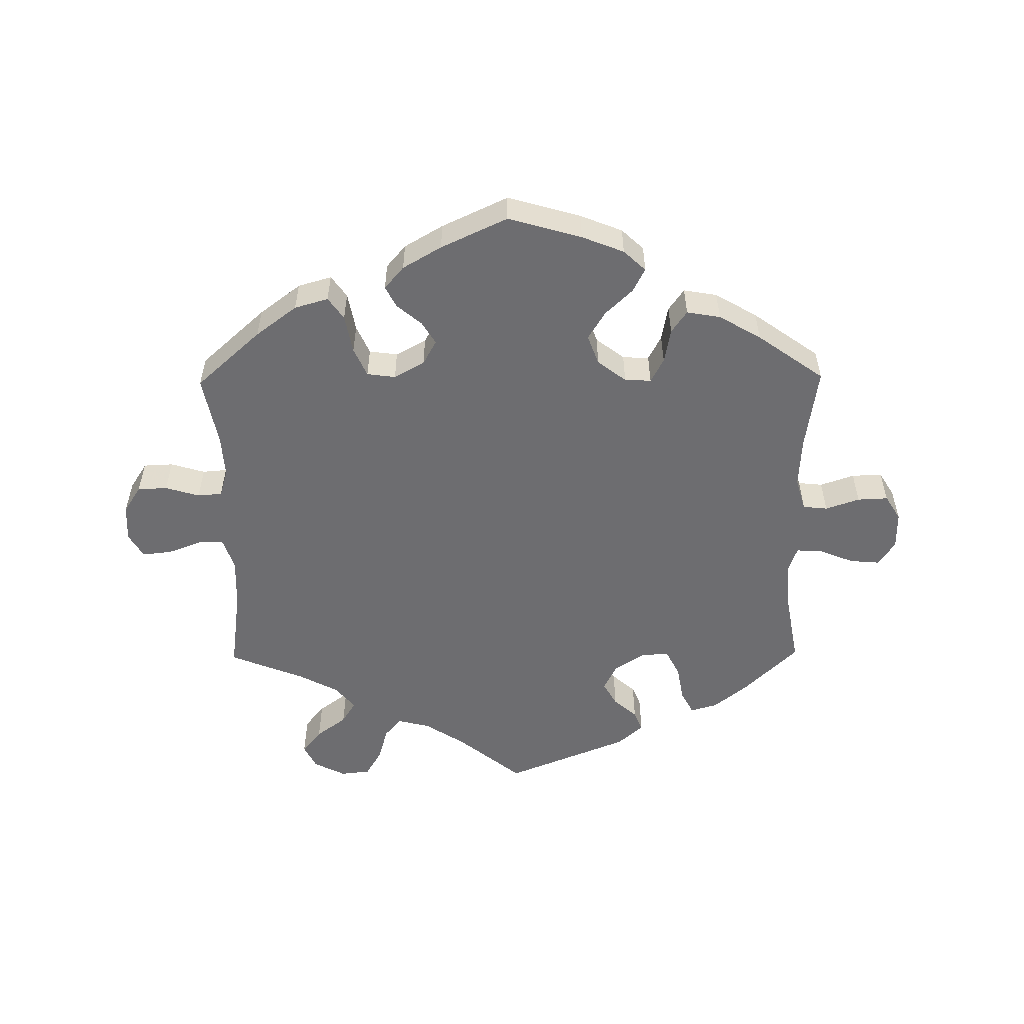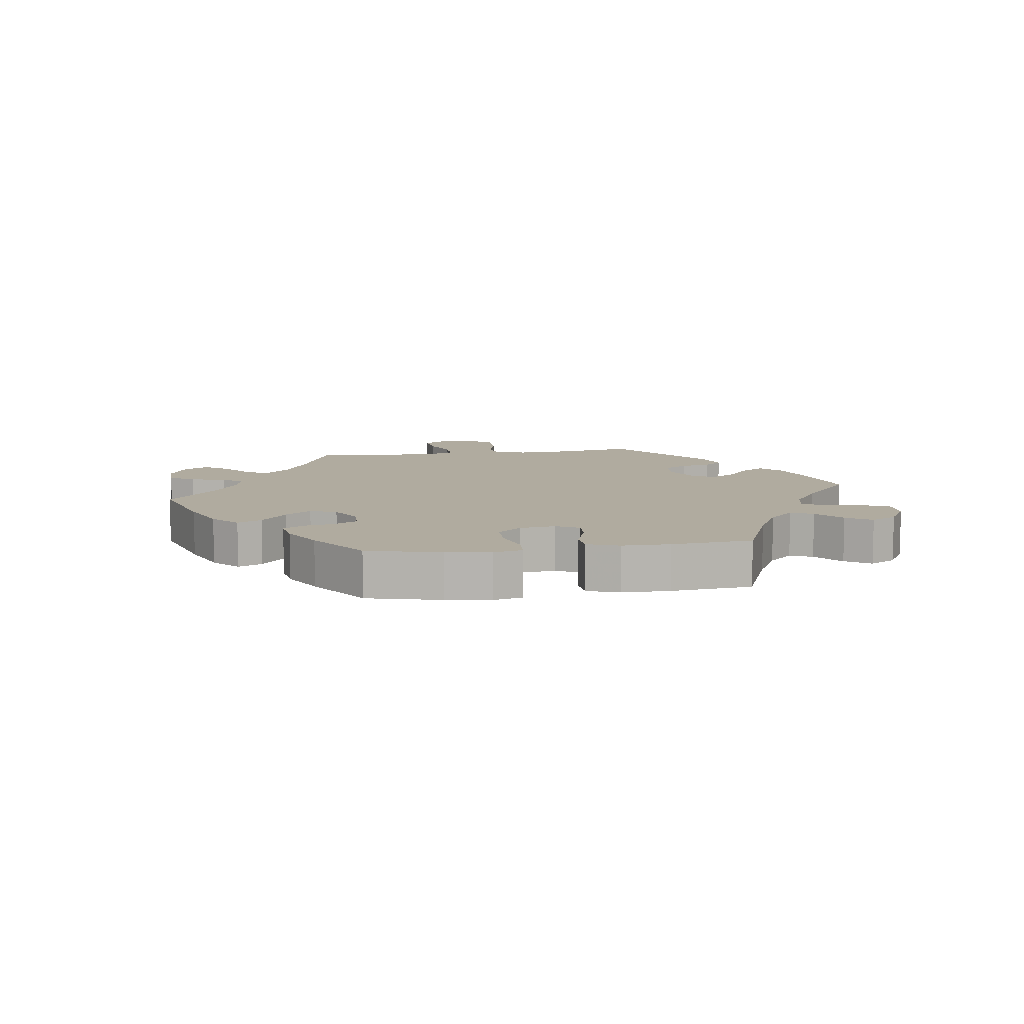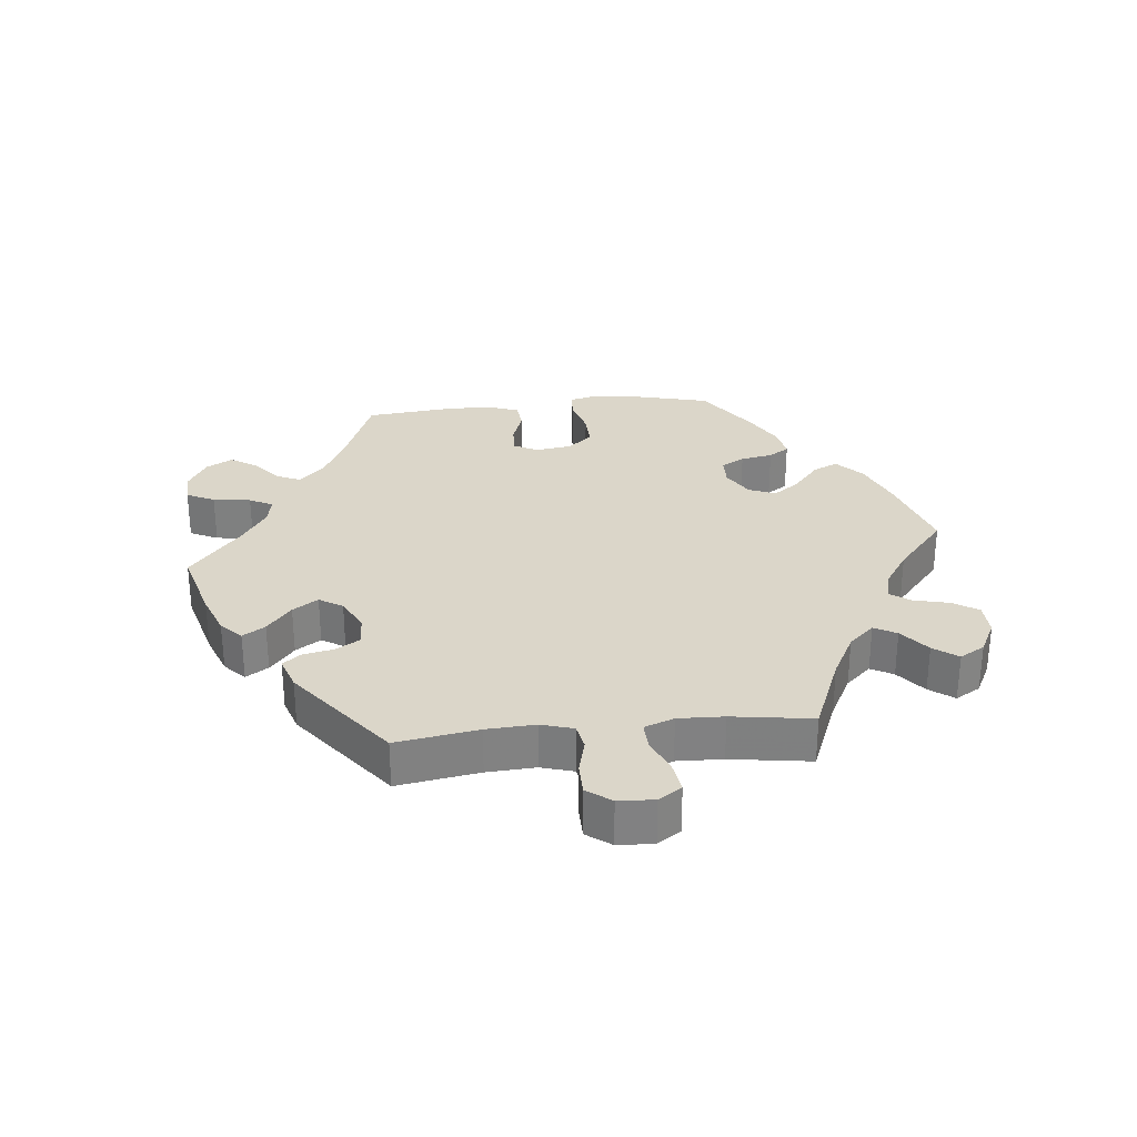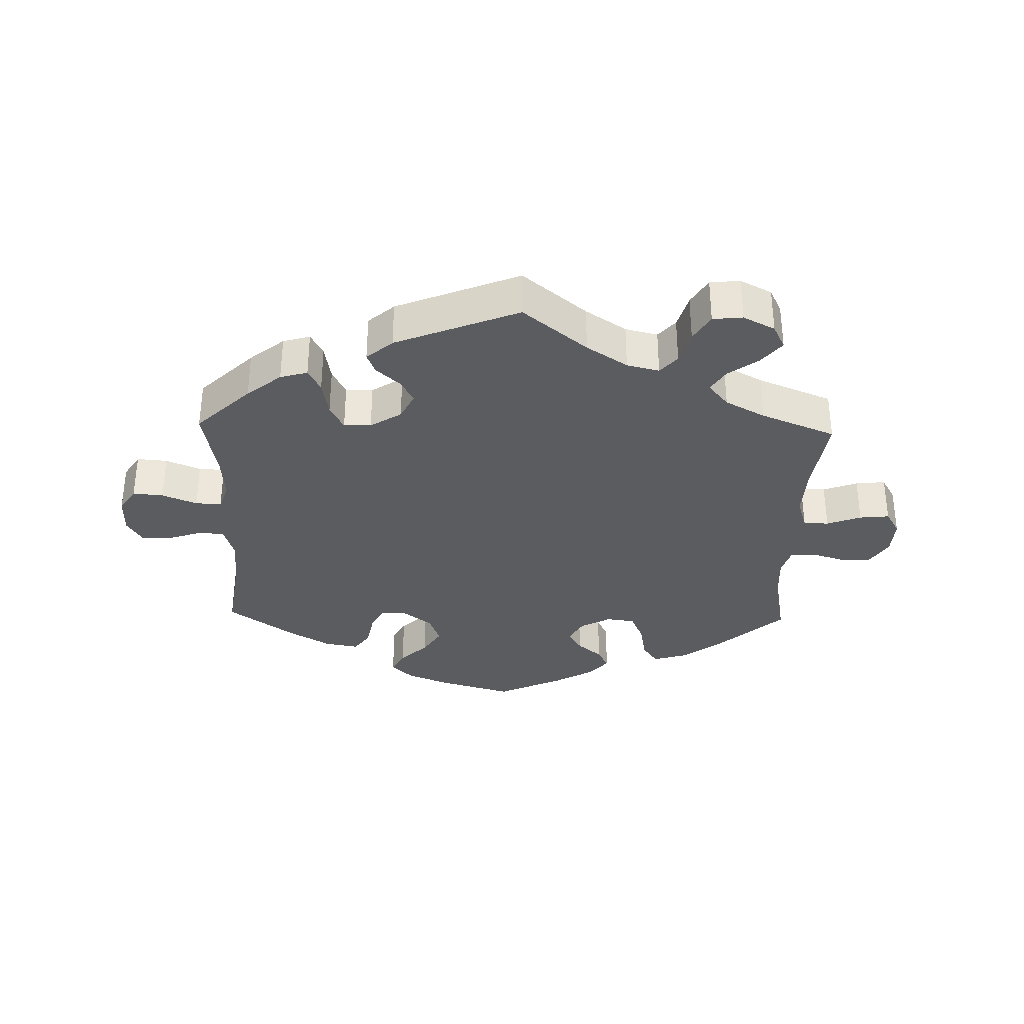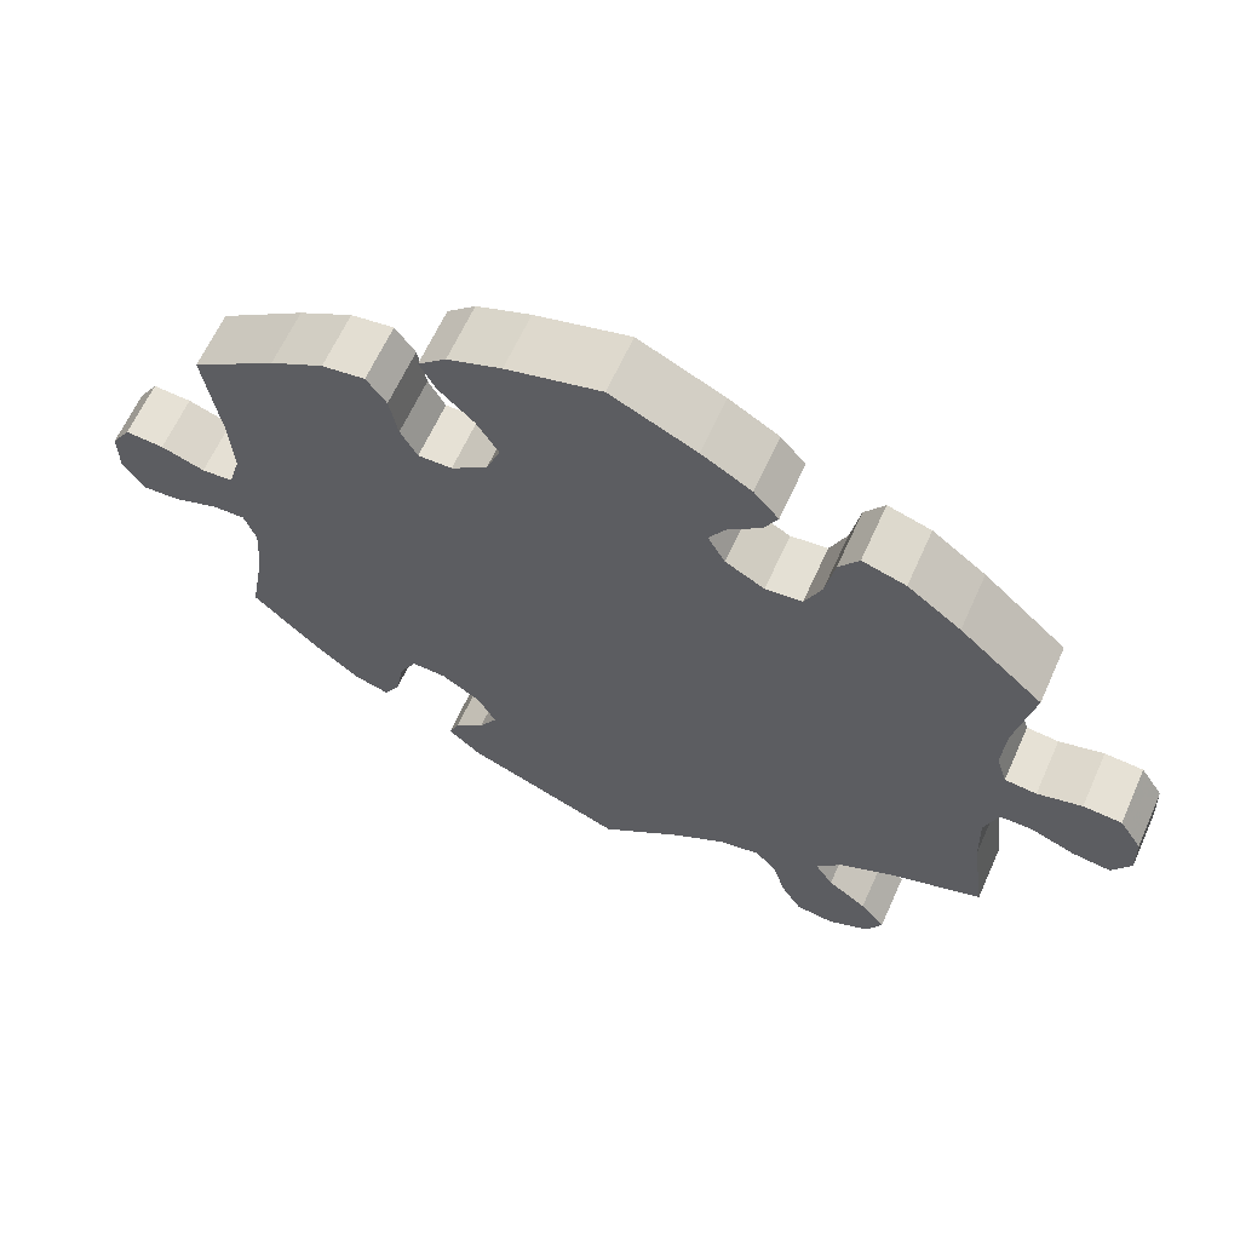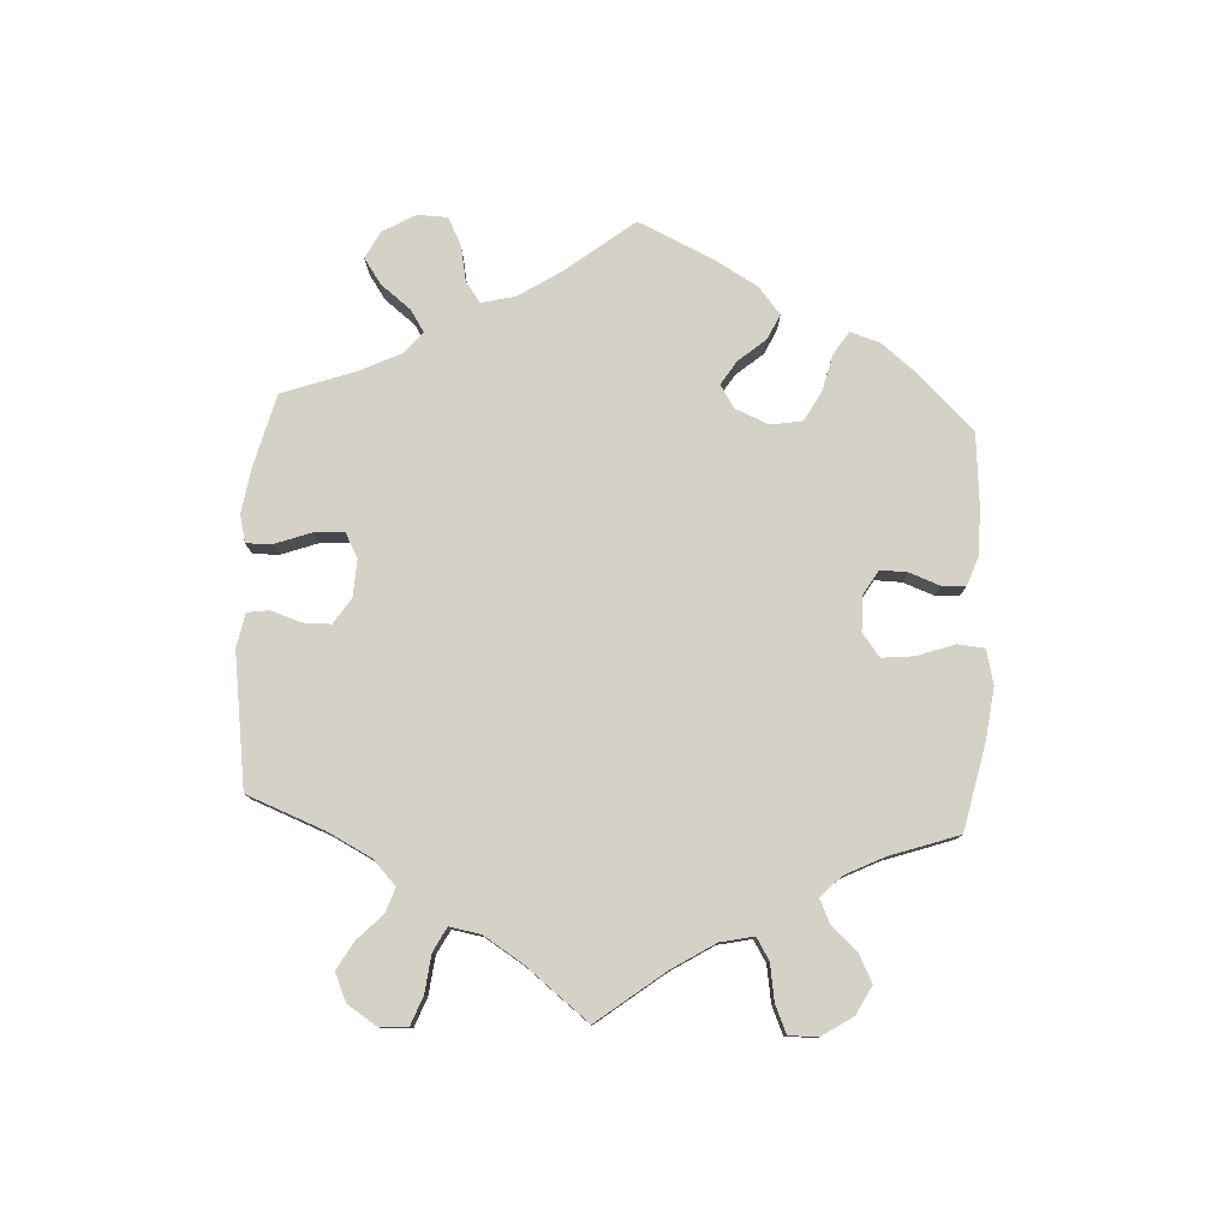
<metadata>
{"format":"obj","ext":"obj","renderer":"f3d","projection":"perspective","resolution":1024,"background":"white","views":[{"elev":-54.1,"azim":0.7,"up":"+Y"},{"elev":9.7,"azim":21.9,"up":"+Y"},{"elev":29.8,"azim":-155.8,"up":"+Y"},{"elev":-33.7,"azim":178.4,"up":"+Y"},{"elev":63.9,"azim":-155.7,"up":"+Z"},{"elev":79.0,"azim":-116.8,"up":"+Y"}]}
</metadata>
<code>
v 0.417 0.07 -0.37
v 0.364 0.07 -0.413
v 0.322 0.07 -0.425
v 0.303 0.07 -0.389
v 0.293 0.07 -0.332
v 0.272 0.07 -0.291
v 0.23 0.07 -0.292
v 0.182 0.07 -0.323
v 0.161 0.07 -0.365
v 0.182 0.07 -0.402
v 0.218 0.07 -0.434
v 0.231 0.07 -0.466
v 0.191 0.07 -0.501
v 0 0.07 -0.578
v -0.099 0.07 -0.498
v -0.162 0.07 -0.457
v -0.212 0.07 -0.445
v -0.238 0.07 -0.475
v -0.253 0.07 -0.528
v -0.278 0.07 -0.57
v -0.324 0.07 -0.575
v -0.373 0.07 -0.55
v -0.392 0.07 -0.512
v -0.362 0.07 -0.475
v -0.315 0.07 -0.44
v -0.293 0.07 -0.405
v -0.324 0.07 -0.368
v -0.386 0.07 -0.335
v -0.501 0.07 -0.289
v -0.483 0.07 -0.16
v -0.48 0.07 -0.083
v -0.496 0.07 -0.033
v -0.535 0.07 -0.032
v -0.588 0.07 -0.052
v -0.634 0.07 -0.057
v -0.656 0.07 -0.019
v -0.653 0.07 0.038
v -0.626 0.07 0.08
v -0.58 0.07 0.082
v -0.527 0.07 0.066
v -0.489 0.07 0.069
v -0.476 0.07 0.111
v -0.48 0.07 0.178
v -0.501 0.07 0.288
v -0.401 0.07 0.378
v -0.337 0.07 0.426
v -0.285 0.07 0.441
v -0.261 0.07 0.407
v -0.25 0.07 0.347
v -0.23 0.07 0.302
v -0.186 0.07 0.296
v -0.139 0.07 0.322
v -0.118 0.07 0.36
v -0.139 0.07 0.395
v -0.177 0.07 0.427
v -0.194 0.07 0.46
v -0.164 0.07 0.495
v -0.104 0.07 0.53
v -0.001 0.07 0.578
v 0.113 0.07 0.545
v 0.178 0.07 0.519
v 0.212 0.07 0.487
v 0.193 0.07 0.45
v 0.151 0.07 0.41
v 0.124 0.07 0.366
v 0.141 0.07 0.32
v 0.185 0.07 0.286
v 0.226 0.07 0.284
v 0.246 0.07 0.322
v 0.256 0.07 0.376
v 0.28 0.07 0.41
v 0.332 0.07 0.401
v 0.397 0.07 0.363
v 0.5 0.07 0.289
v 0.481 0.07 0.158
v 0.477 0.07 0.081
v 0.492 0.07 0.03
v 0.53 0.07 0.026
v 0.583 0.07 0.044
v 0.63 0.07 0.046
v 0.654 0.07 0.007
v 0.654 0.07 -0.051
v 0.629 0.07 -0.09
v 0.582 0.07 -0.086
v 0.528 0.07 -0.064
v 0.488 0.07 -0.062
v 0.474 0.07 -0.103
v 0.479 0.07 -0.172
v 0.5 0.07 -0.289
v 0.417 0 -0.37
v 0.364 0 -0.413
v 0.322 0 -0.425
v 0.303 0 -0.389
v 0.293 0 -0.332
v 0.272 0 -0.291
v 0.23 0 -0.292
v 0.182 0 -0.323
v 0.161 0 -0.365
v 0.182 0 -0.402
v 0.218 0 -0.434
v 0.231 0 -0.466
v 0.191 0 -0.501
v 0 0 -0.578
v -0.099 0 -0.498
v -0.162 0 -0.457
v -0.212 0 -0.445
v -0.238 0 -0.475
v -0.253 0 -0.528
v -0.278 0 -0.57
v -0.324 0 -0.575
v -0.373 0 -0.55
v -0.392 0 -0.512
v -0.362 0 -0.475
v -0.315 0 -0.44
v -0.293 0 -0.405
v -0.324 0 -0.368
v -0.386 0 -0.335
v -0.501 0 -0.289
v -0.483 0 -0.16
v -0.48 0 -0.083
v -0.496 0 -0.033
v -0.535 0 -0.032
v -0.588 0 -0.052
v -0.634 0 -0.057
v -0.656 0 -0.019
v -0.653 0 0.038
v -0.626 0 0.08
v -0.58 0 0.082
v -0.527 0 0.066
v -0.489 0 0.069
v -0.476 0 0.111
v -0.48 0 0.178
v -0.501 0 0.288
v -0.401 0 0.378
v -0.337 0 0.426
v -0.285 0 0.441
v -0.261 0 0.407
v -0.25 0 0.347
v -0.23 0 0.302
v -0.186 0 0.296
v -0.139 0 0.322
v -0.118 0 0.36
v -0.139 0 0.395
v -0.177 0 0.427
v -0.194 0 0.46
v -0.164 0 0.495
v -0.104 0 0.53
v -0.001 0 0.578
v 0.113 0 0.545
v 0.178 0 0.519
v 0.212 0 0.487
v 0.193 0 0.45
v 0.151 0 0.41
v 0.124 0 0.366
v 0.141 0 0.32
v 0.185 0 0.286
v 0.226 0 0.284
v 0.246 0 0.322
v 0.256 0 0.376
v 0.28 0 0.41
v 0.332 0 0.401
v 0.397 0 0.363
v 0.5 0 0.289
v 0.481 0 0.158
v 0.477 0 0.081
v 0.492 0 0.03
v 0.53 0 0.026
v 0.583 0 0.044
v 0.63 0 0.046
v 0.654 0 0.007
v 0.654 0 -0.051
v 0.629 0 -0.09
v 0.582 0 -0.086
v 0.528 0 -0.064
v 0.488 0 -0.062
v 0.474 0 -0.103
v 0.479 0 -0.172
v 0.5 0 -0.289
f 88 89 1 2
f 87 88 2 3
f 86 87 3 4
f 82 83 84 85
f 82 85 86
f 81 82 86
f 78 79 80 81
f 77 78 81 86
f 76 77 86 4
f 72 73 74 75
f 69 70 71 72
f 68 69 72 75
f 67 68 75 76
f 61 62 63 64
f 61 64 65
f 60 61 65
f 59 60 65
f 58 59 65 66
f 54 55 56 57
f 53 54 57 58
f 46 47 48 49
f 46 49 50
f 43 44 45 46
f 42 43 46 50
f 41 42 50 51
f 37 38 39 40
f 37 40 41
f 36 37 41
f 33 34 35 36
f 32 33 36 41
f 31 32 41 51
f 28 29 30
f 27 28 30 31
f 26 27 31 51
f 22 23 24 25
f 22 25 26
f 21 22 26
f 18 19 20 21
f 18 21 26
f 17 18 26 51
f 12 13 14 15
f 10 11 12 15
f 9 10 15 16
f 8 9 16 17
f 67 76 4 5
f 66 67 5 6
f 53 58 66 6
f 52 53 6 7
f 17 51 52
f 7 8 17 52
f 91 90 178 177
f 92 91 177 176
f 93 92 176 175
f 174 173 172 171
f 175 174 171
f 175 171 170
f 170 169 168 167
f 175 170 167 166
f 93 175 166 165
f 164 163 162 161
f 161 160 159 158
f 164 161 158 157
f 165 164 157 156
f 153 152 151 150
f 154 153 150
f 154 150 149
f 154 149 148
f 155 154 148 147
f 146 145 144 143
f 147 146 143 142
f 138 137 136 135
f 139 138 135
f 135 134 133 132
f 139 135 132 131
f 140 139 131 130
f 129 128 127 126
f 130 129 126
f 130 126 125
f 125 124 123 122
f 130 125 122 121
f 140 130 121 120
f 119 118 117
f 120 119 117 116
f 140 120 116 115
f 114 113 112 111
f 115 114 111
f 115 111 110
f 110 109 108 107
f 115 110 107
f 140 115 107 106
f 104 103 102 101
f 104 101 100 99
f 105 104 99 98
f 106 105 98 97
f 94 93 165 156
f 95 94 156 155
f 95 155 147 142
f 96 95 142 141
f 141 140 106
f 141 106 97 96
f 1 90 91 2
f 2 91 92 3
f 3 92 93 4
f 4 93 94 5
f 5 94 95 6
f 6 95 96 7
f 7 96 97 8
f 8 97 98 9
f 9 98 99 10
f 10 99 100 11
f 11 100 101 12
f 12 101 102 13
f 13 102 103 14
f 14 103 104 15
f 15 104 105 16
f 16 105 106 17
f 17 106 107 18
f 18 107 108 19
f 19 108 109 20
f 20 109 110 21
f 21 110 111 22
f 22 111 112 23
f 23 112 113 24
f 24 113 114 25
f 25 114 115 26
f 26 115 116 27
f 27 116 117 28
f 28 117 118 29
f 29 118 119 30
f 30 119 120 31
f 31 120 121 32
f 32 121 122 33
f 33 122 123 34
f 34 123 124 35
f 35 124 125 36
f 36 125 126 37
f 37 126 127 38
f 38 127 128 39
f 39 128 129 40
f 40 129 130 41
f 41 130 131 42
f 42 131 132 43
f 43 132 133 44
f 44 133 134 45
f 45 134 135 46
f 46 135 136 47
f 47 136 137 48
f 48 137 138 49
f 49 138 139 50
f 50 139 140 51
f 51 140 141 52
f 52 141 142 53
f 53 142 143 54
f 54 143 144 55
f 55 144 145 56
f 56 145 146 57
f 57 146 147 58
f 58 147 148 59
f 59 148 149 60
f 60 149 150 61
f 61 150 151 62
f 62 151 152 63
f 63 152 153 64
f 64 153 154 65
f 65 154 155 66
f 66 155 156 67
f 67 156 157 68
f 68 157 158 69
f 69 158 159 70
f 70 159 160 71
f 71 160 161 72
f 72 161 162 73
f 73 162 163 74
f 74 163 164 75
f 75 164 165 76
f 76 165 166 77
f 77 166 167 78
f 78 167 168 79
f 79 168 169 80
f 80 169 170 81
f 81 170 171 82
f 82 171 172 83
f 83 172 173 84
f 84 173 174 85
f 85 174 175 86
f 86 175 176 87
f 87 176 177 88
f 88 177 178 89
f 89 178 90 1

</code>
